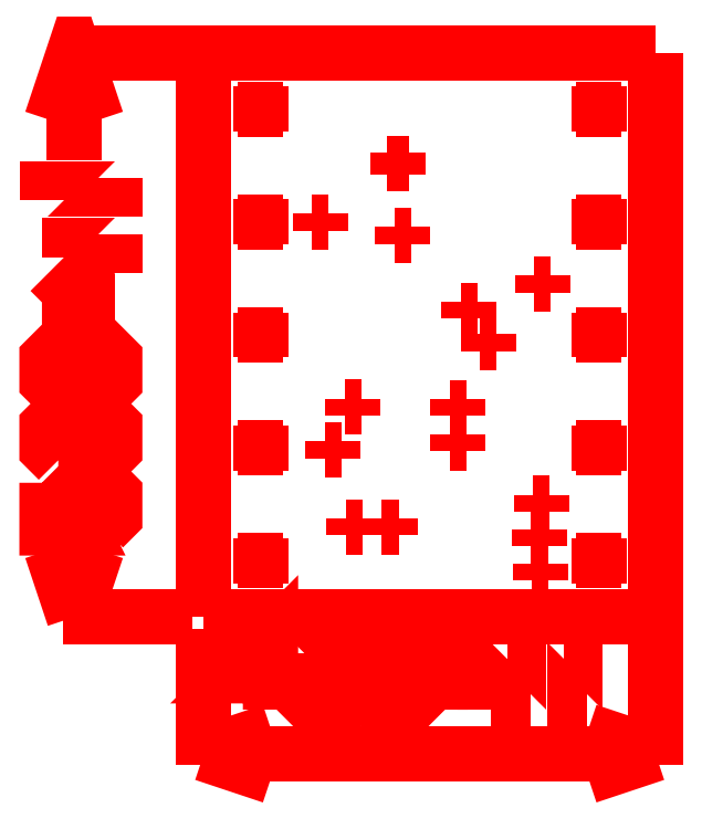
<metadata>
{"format":"dxf","ext":"dxf","renderer":"ezdxf+matplotlib","layout":"modelspace","background":"white","min_lineweight":24,"dpi":150}
</metadata>
<code>
0
SECTION
2
ENTITIES
0
POLYLINE
8
gg1
40
0
41
0
66
  1
0
VERTEX
8
gg1
10
0.4
20
-0.131
0
VERTEX
8
gg1
10
0.4
20
0
0
SEQEND
8
gg1
0
POLYLINE
8
gg1
40
0
41
0
66
  1
0
VERTEX
8
gg1
10
0
20
-0.131
0
VERTEX
8
gg1
10
0
20
-0.01
0
SEQEND
8
gg1
0
POLYLINE
8
gg1
40
0
41
0
66
  1
0
VERTEX
8
gg1
10
0.2
20
-0.121
0
VERTEX
8
gg1
10
0.4
20
-0.121
0
SEQEND
8
gg1
0
POLYLINE
8
gg1
40
0
41
0
66
  1
0
VERTEX
8
gg1
10
0
20
-0.121
0
VERTEX
8
gg1
10
0.2
20
-0.121
0
SEQEND
8
gg1
0
POLYLINE
8
gg1
40
0
41
0
66
  1
0
VERTEX
8
gg1
10
0.34
20
-0.101
0
VERTEX
8
gg1
10
0.4
20
-0.121
0
SEQEND
8
gg1
0
POLYLINE
8
gg1
40
0
41
0
66
  1
0
VERTEX
8
gg1
10
0.34
20
-0.141
0
VERTEX
8
gg1
10
0.4
20
-0.121
0
SEQEND
8
gg1
0
POLYLINE
8
gg1
40
0
41
0
66
  1
0
VERTEX
8
gg1
10
0
20
-0.121
0
VERTEX
8
gg1
10
0.06
20
-0.141
0
SEQEND
8
gg1
0
POLYLINE
8
gg1
40
0
41
0
66
  1
0
VERTEX
8
gg1
10
0
20
-0.121
0
VERTEX
8
gg1
10
0.06
20
-0.101
0
SEQEND
8
gg1
0
POLYLINE
8
gg1
40
0
41
0
66
  1
0
VERTEX
8
gg1
10
-0.125
20
0
0
VERTEX
8
gg1
10
-0.01
20
0
0
SEQEND
8
gg1
0
POLYLINE
8
gg1
40
0
41
0
66
  1
0
VERTEX
8
gg1
10
-0.125
20
0.5
0
VERTEX
8
gg1
10
-0.01
20
0.5
0
SEQEND
8
gg1
0
POLYLINE
8
gg1
40
0
41
0
66
  1
0
VERTEX
8
gg1
10
-0.115
20
0
0
VERTEX
8
gg1
10
-0.115
20
0.0631
0
SEQEND
8
gg1
0
POLYLINE
8
gg1
40
0
41
0
66
  1
0
VERTEX
8
gg1
10
-0.115
20
0.4049
0
VERTEX
8
gg1
10
-0.115
20
0.5
0
SEQEND
8
gg1
0
POLYLINE
8
gg1
40
0
41
0
66
  1
0
VERTEX
8
gg1
10
-0.115
20
0
0
VERTEX
8
gg1
10
-0.095
20
0.06
0
SEQEND
8
gg1
0
POLYLINE
8
gg1
40
0
41
0
66
  1
0
VERTEX
8
gg1
10
-0.135
20
0.06
0
VERTEX
8
gg1
10
-0.115
20
0
0
SEQEND
8
gg1
0
POLYLINE
8
gg1
40
0
41
0
66
  1
0
VERTEX
8
gg1
10
-0.135
20
0.44
0
VERTEX
8
gg1
10
-0.115
20
0.5
0
VERTEX
8
gg1
10
-0.095
20
0.44
0
SEQEND
8
gg1
0
POLYLINE
8
gg1
40
0
41
0
66
  1
0
VERTEX
8
gg1
10
0
20
0
0
VERTEX
8
gg1
10
0
20
0.5
0
VERTEX
8
gg1
10
0.4
20
0.5
0
SEQEND
8
gg1
0
POLYLINE
8
gg1
40
0
41
0
66
  1
0
VERTEX
8
gg1
10
0
20
0
0
VERTEX
8
gg1
10
0.4
20
0
0
VERTEX
8
gg1
10
0.4
20
0.5
0
SEQEND
8
gg1
0
POLYLINE
8
gg1
40
0
41
0
66
  1
0
VERTEX
8
gg1
10
0.162
20
0.402
0
VERTEX
8
gg1
10
0.182
20
0.402
0
SEQEND
8
gg1
0
POLYLINE
8
gg1
40
0
41
0
66
  1
0
VERTEX
8
gg1
10
0.172
20
0.392
0
VERTEX
8
gg1
10
0.172
20
0.412
0
SEQEND
8
gg1
0
POLYLINE
8
gg1
40
0
41
0
66
  1
0
VERTEX
8
gg1
10
0.03
20
0.05
0
VERTEX
8
gg1
10
0.07
20
0.05
0
SEQEND
8
gg1
0
POLYLINE
8
gg1
40
0
41
0
66
  1
0
VERTEX
8
gg1
10
0.05
20
0.03
0
VERTEX
8
gg1
10
0.05
20
0.07
0
SEQEND
8
gg1
0
POLYLINE
8
gg1
40
0
41
0
66
  1
0
VERTEX
8
gg1
10
0.03
20
0.15
0
VERTEX
8
gg1
10
0.07
20
0.15
0
SEQEND
8
gg1
0
POLYLINE
8
gg1
40
0
41
0
66
  1
0
VERTEX
8
gg1
10
0.05
20
0.13
0
VERTEX
8
gg1
10
0.05
20
0.17
0
SEQEND
8
gg1
0
POLYLINE
8
gg1
40
0
41
0
66
  1
0
VERTEX
8
gg1
10
0.03
20
0.25
0
VERTEX
8
gg1
10
0.07
20
0.25
0
SEQEND
8
gg1
0
POLYLINE
8
gg1
40
0
41
0
66
  1
0
VERTEX
8
gg1
10
0.05
20
0.23
0
VERTEX
8
gg1
10
0.05
20
0.27
0
SEQEND
8
gg1
0
POLYLINE
8
gg1
40
0
41
0
66
  1
0
VERTEX
8
gg1
10
0.03
20
0.35
0
VERTEX
8
gg1
10
0.07
20
0.35
0
SEQEND
8
gg1
0
POLYLINE
8
gg1
40
0
41
0
66
  1
0
VERTEX
8
gg1
10
0.05
20
0.33
0
VERTEX
8
gg1
10
0.05
20
0.37
0
SEQEND
8
gg1
0
POLYLINE
8
gg1
40
0
41
0
66
  1
0
VERTEX
8
gg1
10
0.03
20
0.45
0
VERTEX
8
gg1
10
0.07
20
0.45
0
SEQEND
8
gg1
0
POLYLINE
8
gg1
40
0
41
0
66
  1
0
VERTEX
8
gg1
10
0.05
20
0.43
0
VERTEX
8
gg1
10
0.05
20
0.47
0
SEQEND
8
gg1
0
POLYLINE
8
gg1
40
0
41
0
66
  1
0
VERTEX
8
gg1
10
0.33
20
0.05
0
VERTEX
8
gg1
10
0.37
20
0.05
0
SEQEND
8
gg1
0
POLYLINE
8
gg1
40
0
41
0
66
  1
0
VERTEX
8
gg1
10
0.35
20
0.03
0
VERTEX
8
gg1
10
0.35
20
0.07
0
SEQEND
8
gg1
0
POLYLINE
8
gg1
40
0
41
0
66
  1
0
VERTEX
8
gg1
10
0.33
20
0.15
0
VERTEX
8
gg1
10
0.37
20
0.15
0
SEQEND
8
gg1
0
POLYLINE
8
gg1
40
0
41
0
66
  1
0
VERTEX
8
gg1
10
0.35
20
0.13
0
VERTEX
8
gg1
10
0.35
20
0.17
0
SEQEND
8
gg1
0
POLYLINE
8
gg1
40
0
41
0
66
  1
0
VERTEX
8
gg1
10
0.33
20
0.25
0
VERTEX
8
gg1
10
0.37
20
0.25
0
SEQEND
8
gg1
0
POLYLINE
8
gg1
40
0
41
0
66
  1
0
VERTEX
8
gg1
10
0.35
20
0.23
0
VERTEX
8
gg1
10
0.35
20
0.27
0
SEQEND
8
gg1
0
POLYLINE
8
gg1
40
0
41
0
66
  1
0
VERTEX
8
gg1
10
0.33
20
0.35
0
VERTEX
8
gg1
10
0.37
20
0.35
0
SEQEND
8
gg1
0
POLYLINE
8
gg1
40
0
41
0
66
  1
0
VERTEX
8
gg1
10
0.35
20
0.33
0
VERTEX
8
gg1
10
0.35
20
0.37
0
SEQEND
8
gg1
0
POLYLINE
8
gg1
40
0
41
0
66
  1
0
VERTEX
8
gg1
10
0.33
20
0.45
0
VERTEX
8
gg1
10
0.37
20
0.45
0
SEQEND
8
gg1
0
POLYLINE
8
gg1
40
0
41
0
66
  1
0
VERTEX
8
gg1
10
0.35
20
0.43
0
VERTEX
8
gg1
10
0.35
20
0.47
0
SEQEND
8
gg1
0
POLYLINE
8
gg1
40
0
41
0
66
  1
0
VERTEX
8
gg1
10
0.2175
20
0.1857
0
VERTEX
8
gg1
10
0.2325
20
0.1857
0
SEQEND
8
gg1
0
POLYLINE
8
gg1
40
0
41
0
66
  1
0
VERTEX
8
gg1
10
0.225
20
0.1782
0
VERTEX
8
gg1
10
0.225
20
0.1932
0
SEQEND
8
gg1
0
POLYLINE
8
gg1
40
0
41
0
66
  1
0
VERTEX
8
gg1
10
0.2175
20
0.1543
0
VERTEX
8
gg1
10
0.2325
20
0.1543
0
SEQEND
8
gg1
0
POLYLINE
8
gg1
40
0
41
0
66
  1
0
VERTEX
8
gg1
10
0.225
20
0.1468
0
VERTEX
8
gg1
10
0.225
20
0.1618
0
SEQEND
8
gg1
0
POLYLINE
8
gg1
40
0
41
0
66
  1
0
VERTEX
8
gg1
10
0.1071
20
0.1483
0
VERTEX
8
gg1
10
0.1221
20
0.1483
0
SEQEND
8
gg1
0
POLYLINE
8
gg1
40
0
41
0
66
  1
0
VERTEX
8
gg1
10
0.1146
20
0.1408
0
VERTEX
8
gg1
10
0.1146
20
0.1558
0
SEQEND
8
gg1
0
POLYLINE
8
gg1
40
0
41
0
66
  1
0
VERTEX
8
gg1
10
0.2895
20
0.07
0
VERTEX
8
gg1
10
0.3045
20
0.07
0
SEQEND
8
gg1
0
POLYLINE
8
gg1
40
0
41
0
66
  1
0
VERTEX
8
gg1
10
0.297
20
0.0625
0
VERTEX
8
gg1
10
0.297
20
0.0775
0
SEQEND
8
gg1
0
POLYLINE
8
gg1
40
0
41
0
66
  1
0
VERTEX
8
gg1
10
0.1575
20
0.08
0
VERTEX
8
gg1
10
0.1725
20
0.08
0
SEQEND
8
gg1
0
POLYLINE
8
gg1
40
0
41
0
66
  1
0
VERTEX
8
gg1
10
0.165
20
0.0725
0
VERTEX
8
gg1
10
0.165
20
0.0875
0
SEQEND
8
gg1
0
POLYLINE
8
gg1
40
0
41
0
66
  1
0
VERTEX
8
gg1
10
0.2445
20
0.243
0
VERTEX
8
gg1
10
0.2595
20
0.243
0
SEQEND
8
gg1
0
POLYLINE
8
gg1
40
0
41
0
66
  1
0
VERTEX
8
gg1
10
0.252
20
0.2355
0
VERTEX
8
gg1
10
0.252
20
0.2505
0
SEQEND
8
gg1
0
POLYLINE
8
gg1
40
0
41
0
66
  1
0
VERTEX
8
gg1
10
0.2275
20
0.272
0
VERTEX
8
gg1
10
0.2425
20
0.272
0
SEQEND
8
gg1
0
POLYLINE
8
gg1
40
0
41
0
66
  1
0
VERTEX
8
gg1
10
0.235
20
0.2645
0
VERTEX
8
gg1
10
0.235
20
0.2795
0
SEQEND
8
gg1
0
POLYLINE
8
gg1
40
0
41
0
66
  1
0
VERTEX
8
gg1
10
0.2905
20
0.04
0
VERTEX
8
gg1
10
0.3055
20
0.04
0
SEQEND
8
gg1
0
POLYLINE
8
gg1
40
0
41
0
66
  1
0
VERTEX
8
gg1
10
0.298
20
0.0325
0
VERTEX
8
gg1
10
0.298
20
0.0475
0
SEQEND
8
gg1
0
POLYLINE
8
gg1
40
0
41
0
66
  1
0
VERTEX
8
gg1
10
0.2925
20
0.295
0
VERTEX
8
gg1
10
0.3075
20
0.295
0
SEQEND
8
gg1
0
POLYLINE
8
gg1
40
0
41
0
66
  1
0
VERTEX
8
gg1
10
0.3
20
0.2875
0
VERTEX
8
gg1
10
0.3
20
0.3025
0
SEQEND
8
gg1
0
POLYLINE
8
gg1
40
0
41
0
66
  1
0
VERTEX
8
gg1
10
0.2915
20
0.101
0
VERTEX
8
gg1
10
0.3065
20
0.101
0
SEQEND
8
gg1
0
POLYLINE
8
gg1
40
0
41
0
66
  1
0
VERTEX
8
gg1
10
0.299
20
0.0935
0
VERTEX
8
gg1
10
0.299
20
0.1085
0
SEQEND
8
gg1
0
POLYLINE
8
gg1
40
0
41
0
66
  1
0
VERTEX
8
gg1
10
0.1255
20
0.08
0
VERTEX
8
gg1
10
0.1405
20
0.08
0
SEQEND
8
gg1
0
POLYLINE
8
gg1
40
0
41
0
66
  1
0
VERTEX
8
gg1
10
0.133
20
0.0725
0
VERTEX
8
gg1
10
0.133
20
0.0875
0
SEQEND
8
gg1
0
POLYLINE
8
gg1
40
0
41
0
66
  1
0
VERTEX
8
gg1
10
0.0955
20
0.35
0
VERTEX
8
gg1
10
0.1105
20
0.35
0
SEQEND
8
gg1
0
POLYLINE
8
gg1
40
0
41
0
66
  1
0
VERTEX
8
gg1
10
0.103
20
0.3425
0
VERTEX
8
gg1
10
0.103
20
0.3575
0
SEQEND
8
gg1
0
POLYLINE
8
gg1
40
0
41
0
66
  1
0
VERTEX
8
gg1
10
0.1685
20
0.338
0
VERTEX
8
gg1
10
0.1835
20
0.338
0
SEQEND
8
gg1
0
POLYLINE
8
gg1
40
0
41
0
66
  1
0
VERTEX
8
gg1
10
0.176
20
0.3305
0
VERTEX
8
gg1
10
0.176
20
0.3455
0
SEQEND
8
gg1
0
POLYLINE
8
gg1
40
0
41
0
66
  1
0
VERTEX
8
gg1
10
0.1245
20
0.186
0
VERTEX
8
gg1
10
0.1395
20
0.186
0
SEQEND
8
gg1
0
POLYLINE
8
gg1
40
0
41
0
66
  1
0
VERTEX
8
gg1
10
0.132
20
0.1785
0
VERTEX
8
gg1
10
0.132
20
0.1935
0
SEQEND
8
gg1
0
POLYLINE
8
gg1
40
0
41
0
66
  1
0
VERTEX
8
gg1
10
0.059
20
-0.082
0
VERTEX
8
gg1
10
0.059
20
-0.022
0
VERTEX
8
gg1
10
0.0291
20
-0.052
0
VERTEX
8
gg1
10
0.069
20
-0.052
0
SEQEND
8
gg1
0
POLYLINE
8
gg1
40
0
41
0
66
  1
0
VERTEX
8
gg1
10
0.089
20
-0.032
0
VERTEX
8
gg1
10
0.099
20
-0.022
0
VERTEX
8
gg1
10
0.119
20
-0.022
0
VERTEX
8
gg1
10
0.129
20
-0.032
0
VERTEX
8
gg1
10
0.129
20
-0.072
0
VERTEX
8
gg1
10
0.119
20
-0.082
0
VERTEX
8
gg1
10
0.099
20
-0.082
0
VERTEX
8
gg1
10
0.089
20
-0.072
0
VERTEX
8
gg1
10
0.089
20
-0.032
0
SEQEND
8
gg1
0
POLYLINE
8
gg1
40
0
41
0
66
  1
0
VERTEX
8
gg1
10
0.149
20
-0.032
0
VERTEX
8
gg1
10
0.159
20
-0.022
0
VERTEX
8
gg1
10
0.179
20
-0.022
0
VERTEX
8
gg1
10
0.189
20
-0.032
0
VERTEX
8
gg1
10
0.189
20
-0.072
0
VERTEX
8
gg1
10
0.179
20
-0.082
0
VERTEX
8
gg1
10
0.159
20
-0.082
0
VERTEX
8
gg1
10
0.149
20
-0.072
0
VERTEX
8
gg1
10
0.149
20
-0.032
0
SEQEND
8
gg1
0
POLYLINE
8
gg1
40
0
41
0
66
  1
0
VERTEX
8
gg1
10
0.209
20
-0.082
0
VERTEX
8
gg1
10
0.209
20
-0.042
0
VERTEX
8
gg1
10
0.219
20
-0.042
0
VERTEX
8
gg1
10
0.229
20
-0.052
0
VERTEX
8
gg1
10
0.229
20
-0.082
0
VERTEX
8
gg1
10
0.229
20
-0.052
0
VERTEX
8
gg1
10
0.239
20
-0.042
0
VERTEX
8
gg1
10
0.249
20
-0.052
0
VERTEX
8
gg1
10
0.249
20
-0.082
0
SEQEND
8
gg1
0
POLYLINE
8
gg1
40
0
41
0
66
  1
0
VERTEX
8
gg1
10
0.269
20
-0.082
0
VERTEX
8
gg1
10
0.289
20
-0.082
0
VERTEX
8
gg1
10
0.279
20
-0.082
0
VERTEX
8
gg1
10
0.279
20
-0.042
0
VERTEX
8
gg1
10
0.269
20
-0.042
0
SEQEND
8
gg1
0
POLYLINE
8
gg1
40
0
41
0
66
  1
0
VERTEX
8
gg1
10
0.319
20
-0.082
0
VERTEX
8
gg1
10
0.339
20
-0.082
0
VERTEX
8
gg1
10
0.329
20
-0.082
0
VERTEX
8
gg1
10
0.329
20
-0.022
0
VERTEX
8
gg1
10
0.319
20
-0.022
0
SEQEND
8
gg1
0
POLYLINE
8
gg1
40
0
41
0
66
  1
0
VERTEX
8
gg1
10
-0.139
20
0.119
0
VERTEX
8
gg1
10
-0.139
20
0.079
0
VERTEX
8
gg1
10
-0.109
20
0.079
0
VERTEX
8
gg1
10
-0.119
20
0.099
0
VERTEX
8
gg1
10
-0.119
20
0.109
0
VERTEX
8
gg1
10
-0.109
20
0.119
0
VERTEX
8
gg1
10
-0.089
20
0.119
0
VERTEX
8
gg1
10
-0.079
20
0.109
0
VERTEX
8
gg1
10
-0.079
20
0.089
0
VERTEX
8
gg1
10
-0.089
20
0.079
0
SEQEND
8
gg1
0
POLYLINE
8
gg1
40
0
41
0
66
  1
0
VERTEX
8
gg1
10
-0.129
20
0.139
0
VERTEX
8
gg1
10
-0.139
20
0.149
0
VERTEX
8
gg1
10
-0.139
20
0.169
0
VERTEX
8
gg1
10
-0.129
20
0.179
0
VERTEX
8
gg1
10
-0.089
20
0.179
0
VERTEX
8
gg1
10
-0.079
20
0.169
0
VERTEX
8
gg1
10
-0.079
20
0.149
0
VERTEX
8
gg1
10
-0.089
20
0.139
0
VERTEX
8
gg1
10
-0.129
20
0.139
0
SEQEND
8
gg1
0
POLYLINE
8
gg1
40
0
41
0
66
  1
0
VERTEX
8
gg1
10
-0.129
20
0.199
0
VERTEX
8
gg1
10
-0.139
20
0.209
0
VERTEX
8
gg1
10
-0.139
20
0.229
0
VERTEX
8
gg1
10
-0.129
20
0.239
0
VERTEX
8
gg1
10
-0.089
20
0.239
0
VERTEX
8
gg1
10
-0.079
20
0.229
0
VERTEX
8
gg1
10
-0.079
20
0.209
0
VERTEX
8
gg1
10
-0.089
20
0.199
0
VERTEX
8
gg1
10
-0.129
20
0.199
0
SEQEND
8
gg1
0
POLYLINE
8
gg1
40
0
41
0
66
  1
0
VERTEX
8
gg1
10
-0.079
20
0.259
0
VERTEX
8
gg1
10
-0.119
20
0.259
0
VERTEX
8
gg1
10
-0.119
20
0.269
0
VERTEX
8
gg1
10
-0.109
20
0.279
0
VERTEX
8
gg1
10
-0.079
20
0.279
0
VERTEX
8
gg1
10
-0.109
20
0.279
0
VERTEX
8
gg1
10
-0.119
20
0.289
0
VERTEX
8
gg1
10
-0.109
20
0.299
0
VERTEX
8
gg1
10
-0.079
20
0.299
0
SEQEND
8
gg1
0
POLYLINE
8
gg1
40
0
41
0
66
  1
0
VERTEX
8
gg1
10
-0.079
20
0.319
0
VERTEX
8
gg1
10
-0.079
20
0.339
0
VERTEX
8
gg1
10
-0.079
20
0.329
0
VERTEX
8
gg1
10
-0.119
20
0.329
0
VERTEX
8
gg1
10
-0.119
20
0.319
0
SEQEND
8
gg1
0
POLYLINE
8
gg1
40
0
41
0
66
  1
0
VERTEX
8
gg1
10
-0.079
20
0.369
0
VERTEX
8
gg1
10
-0.079
20
0.3889
0
VERTEX
8
gg1
10
-0.079
20
0.379
0
VERTEX
8
gg1
10
-0.139
20
0.379
0
VERTEX
8
gg1
10
-0.139
20
0.369
0
SEQEND
8
gg1
0
ENDSEC
0
EOF

</code>
